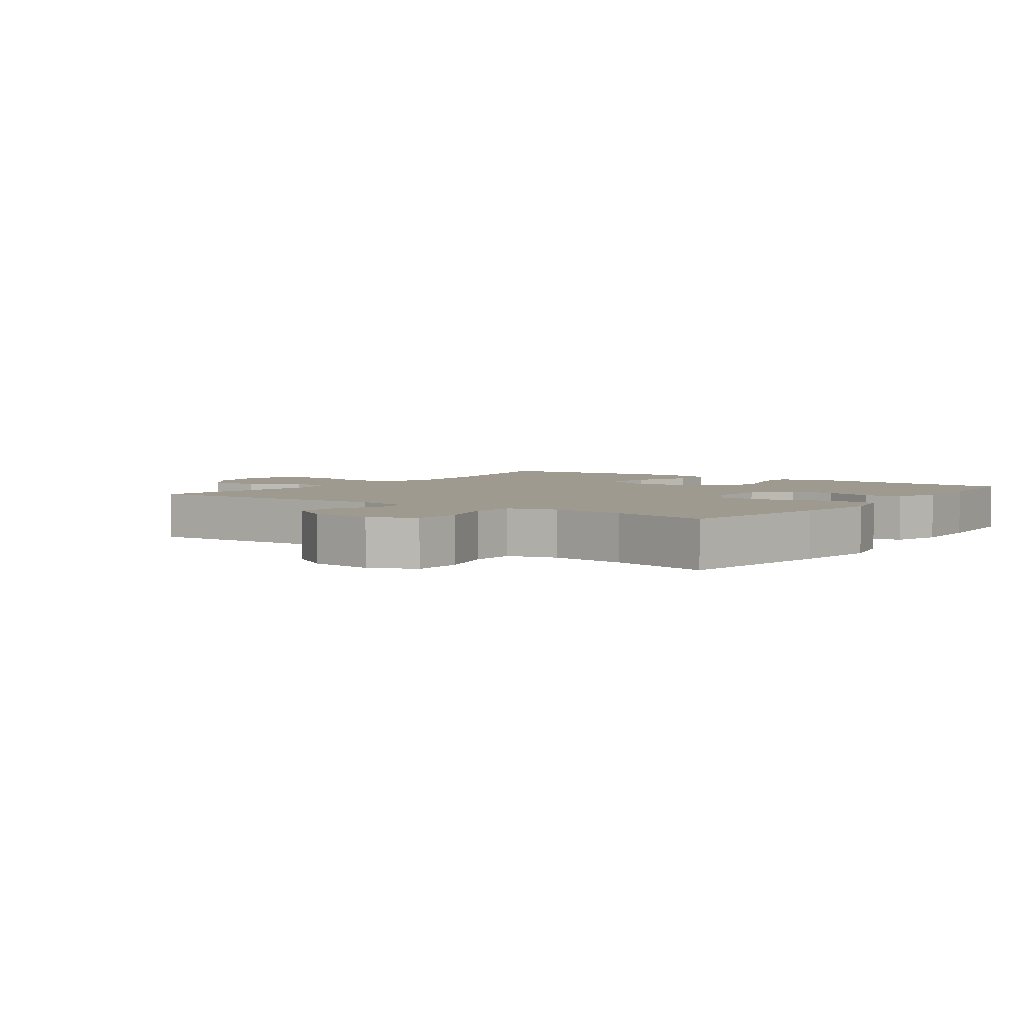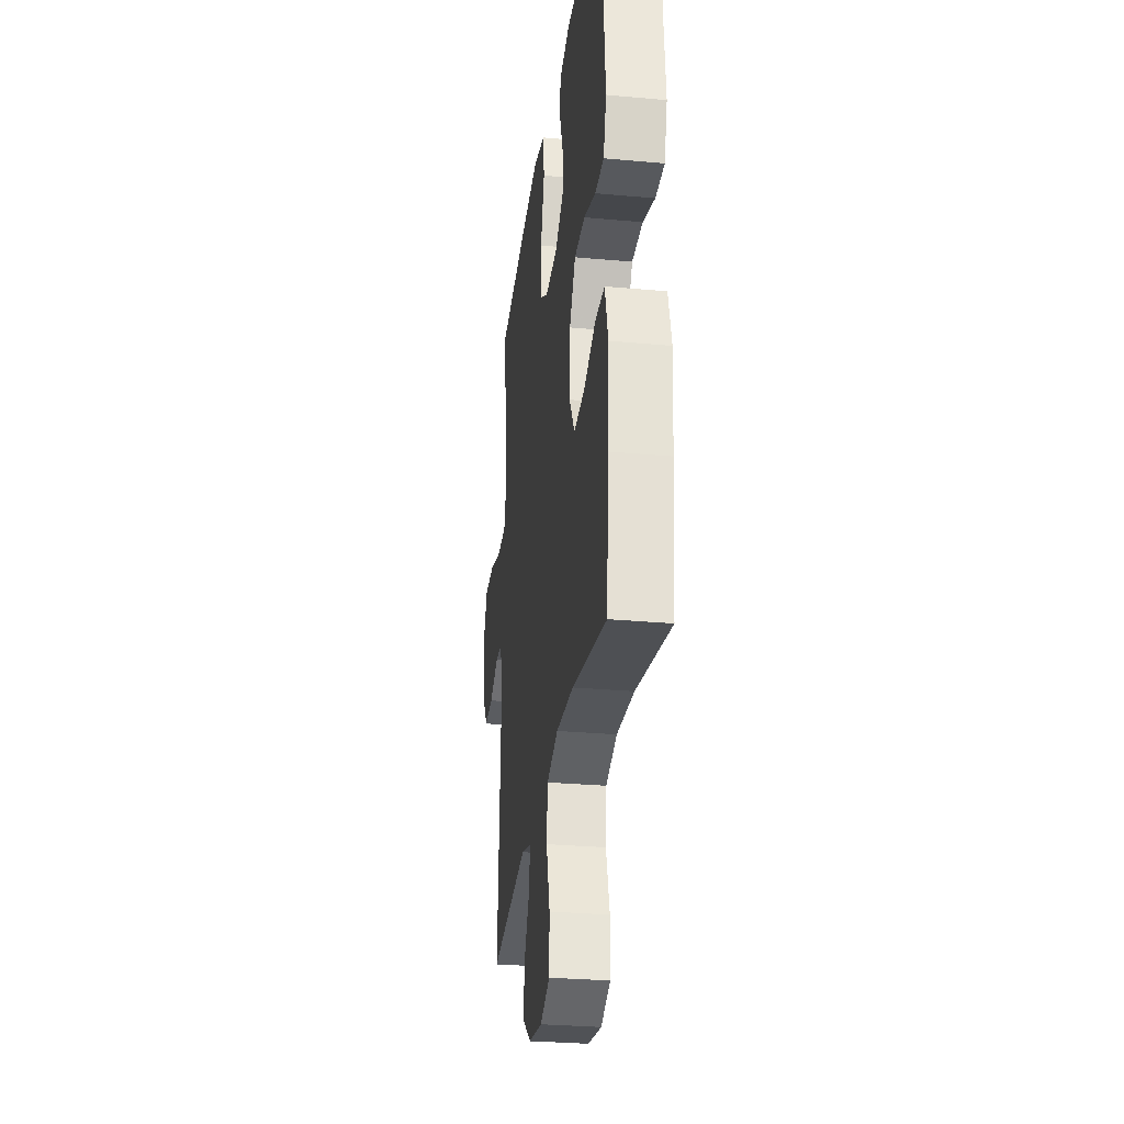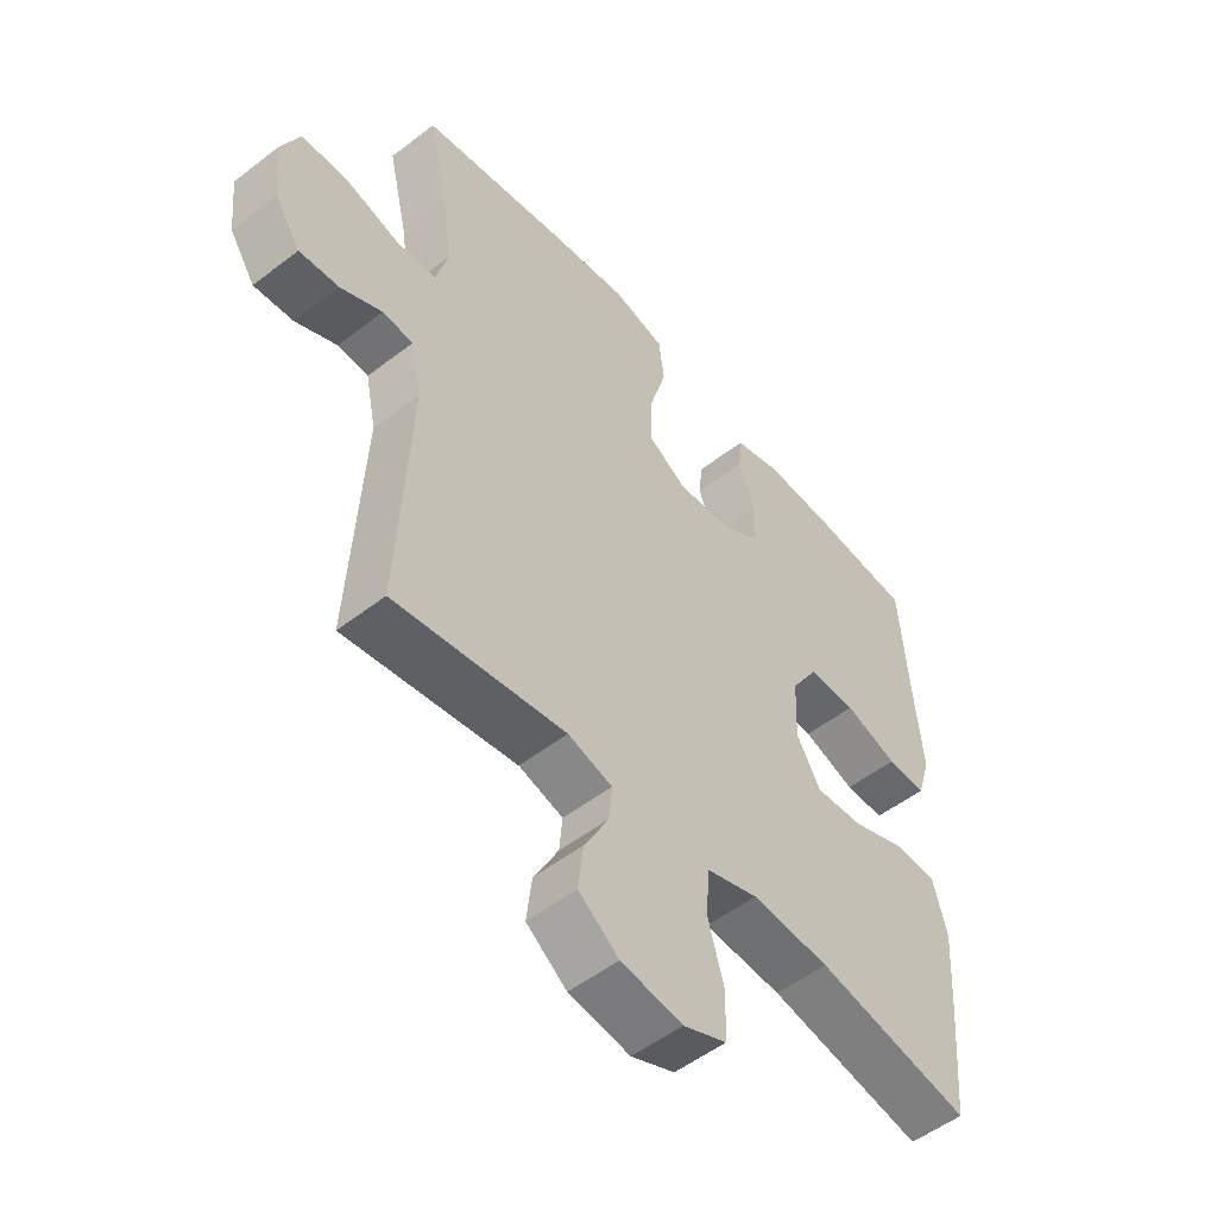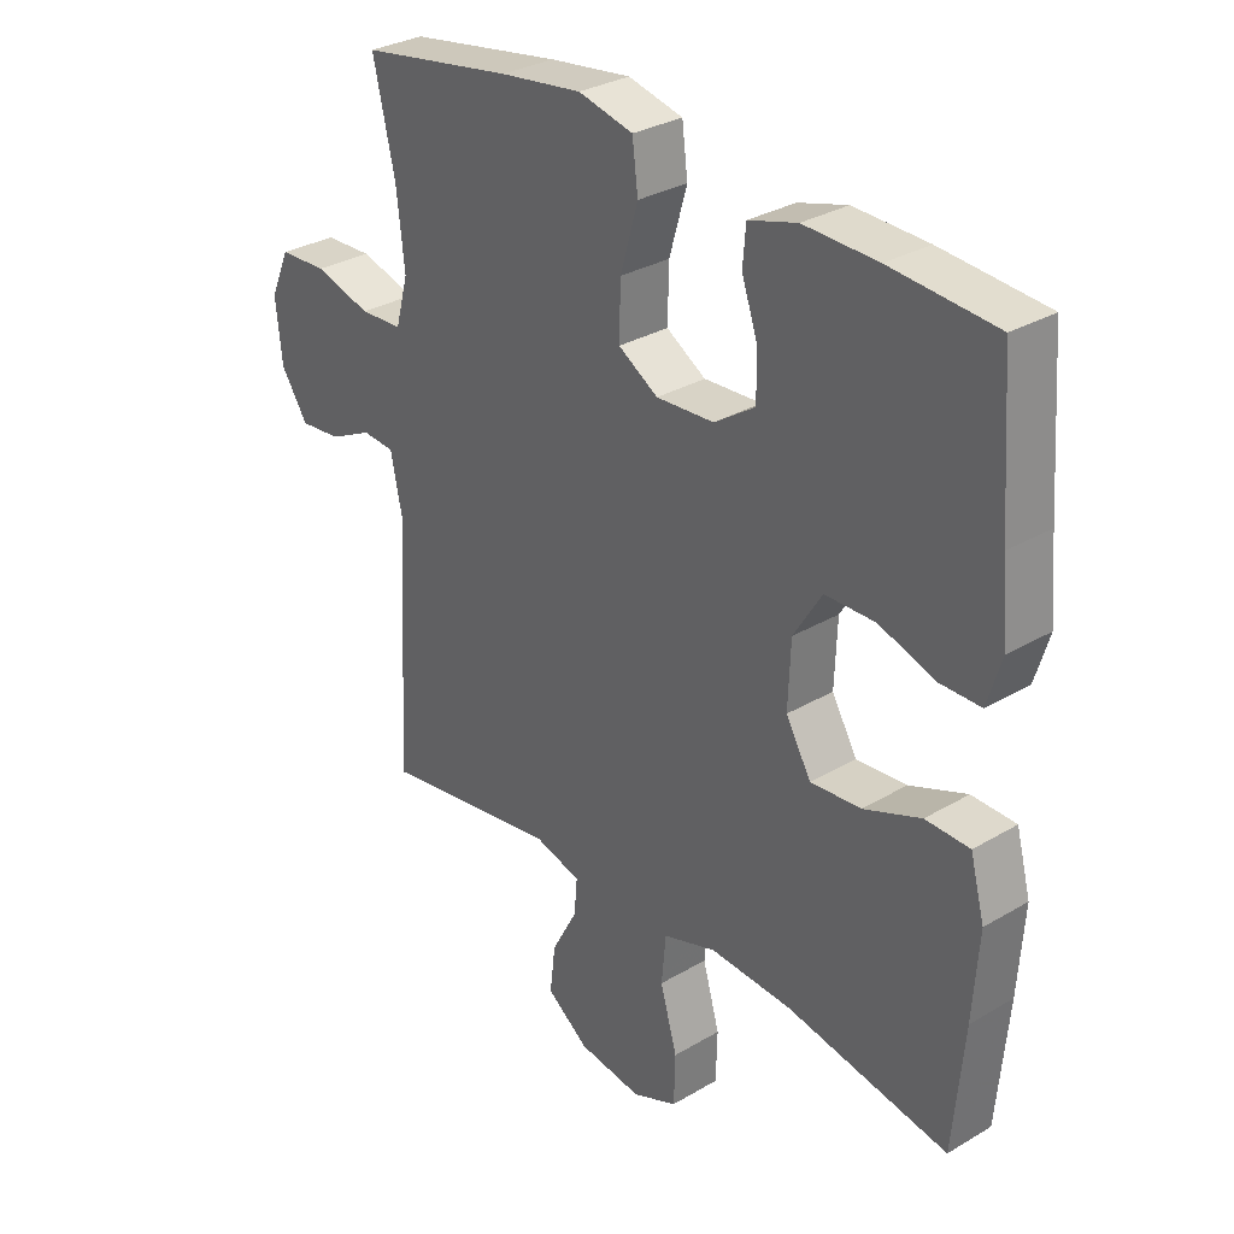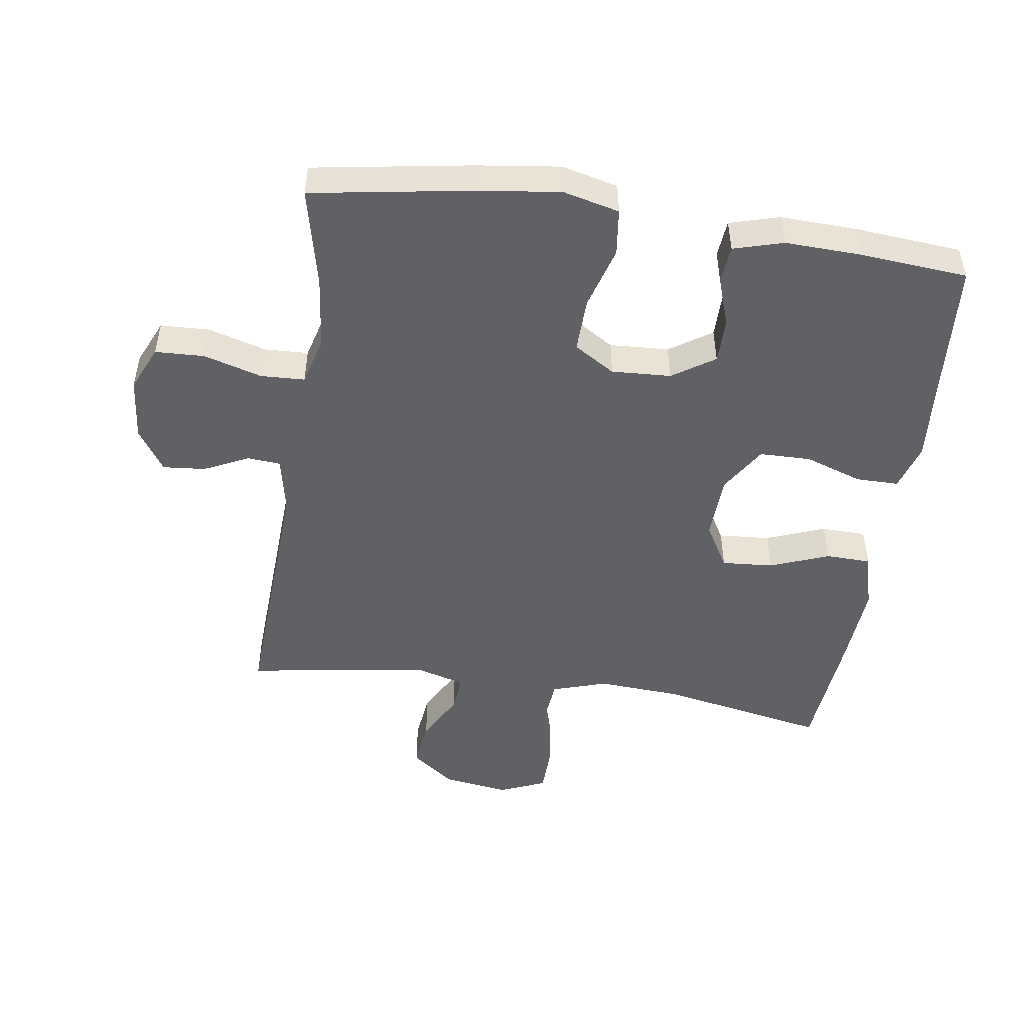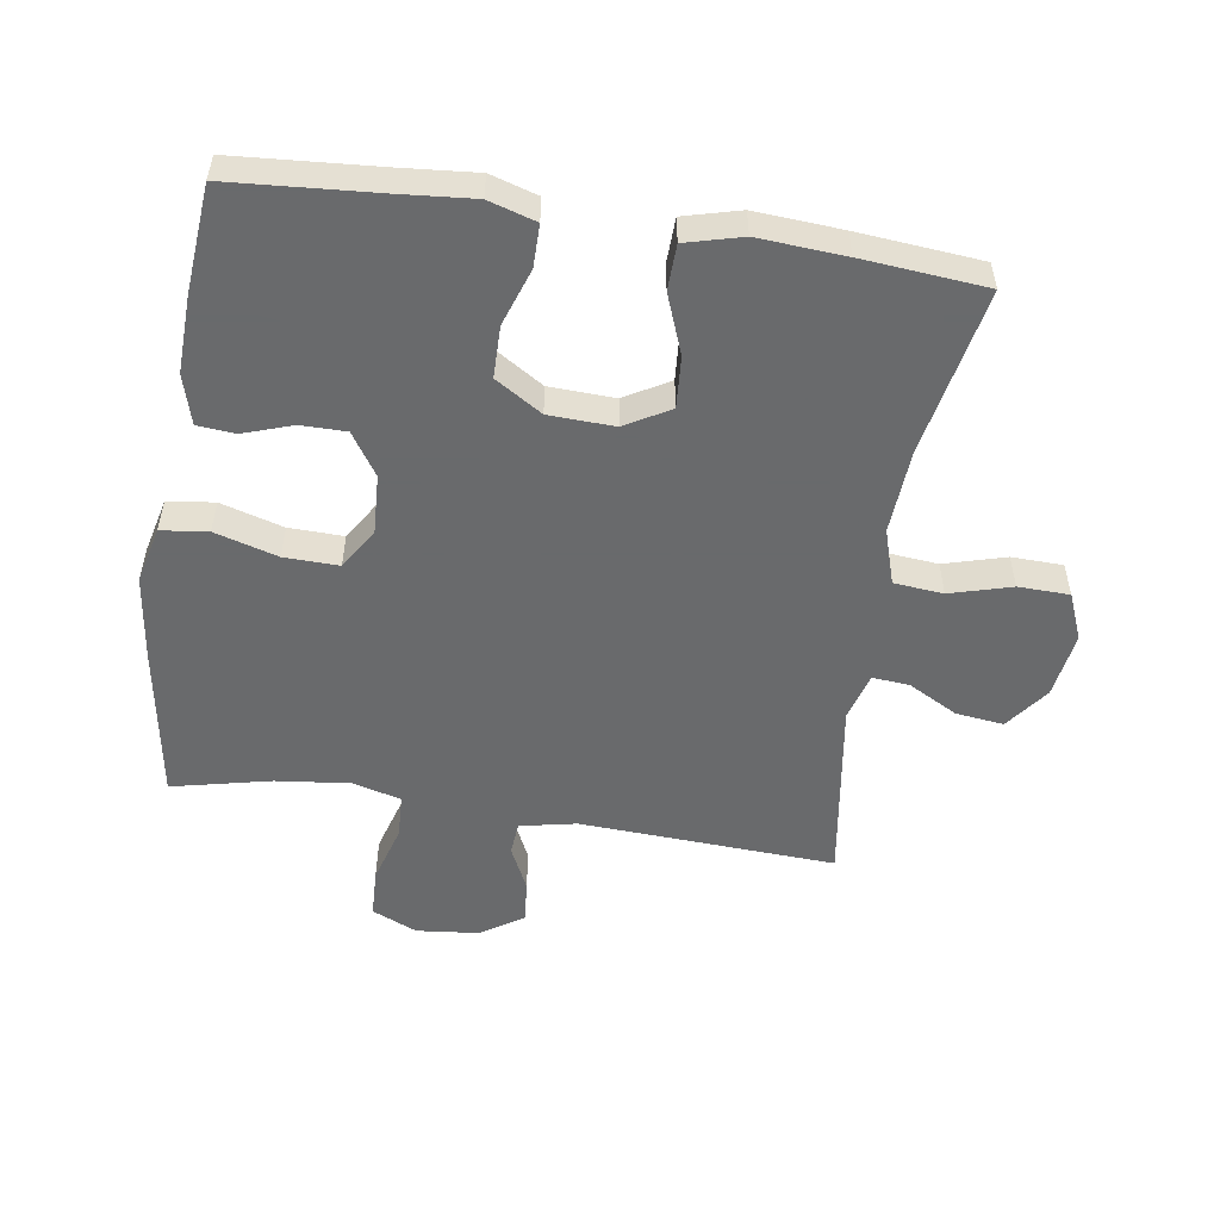
<metadata>
{"format":"obj","ext":"obj","renderer":"f3d","projection":"perspective","resolution":1024,"background":"white","views":[{"elev":3.8,"azim":-54.4,"up":"+Y"},{"elev":-29.1,"azim":82.3,"up":"+Z"},{"elev":-52.5,"azim":-50.2,"up":"+Z"},{"elev":30.7,"azim":49.6,"up":"+Z"},{"elev":-49.1,"azim":-8.4,"up":"+Y"},{"elev":-52.9,"azim":81.2,"up":"+Y"}]}
</metadata>
<code>
v 0.5 0.07 -0.5
v 0.242 0.07 -0.451
v 0.112 0.07 -0.443
v 0.027 0.07 -0.47
v 0.02 0.07 -0.546
v 0.047 0.07 -0.641
v 0.045 0.07 -0.72
v -0.027 0.07 -0.75
v -0.129 0.07 -0.735
v -0.196 0.07 -0.685
v -0.187 0.07 -0.611
v -0.146 0.07 -0.535
v -0.141 0.07 -0.478
v -0.215 0.07 -0.457
v -0.5 0.07 -0.5
v -0.48 0.07 -0.106
v -0.498 0.07 -0.019
v -0.549 0.07 -0.015
v -0.618 0.07 -0.048
v -0.684 0.07 -0.054
v -0.727 0.07 0.011
v -0.737 0.07 0.108
v -0.706 0.07 0.178
v -0.63 0.07 0.181
v -0.54 0.07 0.155
v -0.472 0.07 0.158
v -0.452 0.07 0.233
v -0.465 0.07 0.347
v -0.5 0.07 0.5
v -0.256 0.07 0.54
v -0.126 0.07 0.557
v -0.039 0.07 0.536
v -0.03 0.07 0.464
v -0.058 0.07 0.367
v -0.06 0.07 0.283
v 0.003 0.07 0.244
v 0.095 0.07 0.249
v 0.16 0.07 0.292
v 0.16 0.07 0.362
v 0.134 0.07 0.438
v 0.139 0.07 0.496
v 0.216 0.07 0.518
v 0.333 0.07 0.514
v 0.5 0.07 0.5
v 0.517 0.07 0.273
v 0.527 0.07 0.159
v 0.505 0.07 0.086
v 0.439 0.07 0.086
v 0.351 0.07 0.116
v 0.271 0.07 0.115
v 0.226 0.07 0.043
v 0.222 0.07 -0.058
v 0.262 0.07 -0.127
v 0.342 0.07 -0.121
v 0.433 0.07 -0.086
v 0.503 0.07 -0.088
v 0.526 0.07 -0.175
v 0.517 0.07 -0.309
v 0.5 0 -0.5
v 0.242 0 -0.451
v 0.112 0 -0.443
v 0.027 0 -0.47
v 0.02 0 -0.546
v 0.047 0 -0.641
v 0.045 0 -0.72
v -0.027 0 -0.75
v -0.129 0 -0.735
v -0.196 0 -0.685
v -0.187 0 -0.611
v -0.146 0 -0.535
v -0.141 0 -0.478
v -0.215 0 -0.457
v -0.5 0 -0.5
v -0.48 0 -0.106
v -0.498 0 -0.019
v -0.549 0 -0.015
v -0.618 0 -0.048
v -0.684 0 -0.054
v -0.727 0 0.011
v -0.737 0 0.108
v -0.706 0 0.178
v -0.63 0 0.181
v -0.54 0 0.155
v -0.472 0 0.158
v -0.452 0 0.233
v -0.465 0 0.347
v -0.5 0 0.5
v -0.256 0 0.54
v -0.126 0 0.557
v -0.039 0 0.536
v -0.03 0 0.464
v -0.058 0 0.367
v -0.06 0 0.283
v 0.003 0 0.244
v 0.095 0 0.249
v 0.16 0 0.292
v 0.16 0 0.362
v 0.134 0 0.438
v 0.139 0 0.496
v 0.216 0 0.518
v 0.333 0 0.514
v 0.5 0 0.5
v 0.517 0 0.273
v 0.527 0 0.159
v 0.505 0 0.086
v 0.439 0 0.086
v 0.351 0 0.116
v 0.271 0 0.115
v 0.226 0 0.043
v 0.222 0 -0.058
v 0.262 0 -0.127
v 0.342 0 -0.121
v 0.433 0 -0.086
v 0.503 0 -0.088
v 0.526 0 -0.175
v 0.517 0 -0.309
f 58 1 2
f 57 58 2
f 56 57 2
f 55 56 2
f 54 55 2
f 53 54 2 3
f 52 53 3 4
f 51 52 4
f 47 48 49
f 46 47 49
f 45 46 49
f 45 49 50
f 44 45 50
f 43 44 50
f 42 43 50
f 41 42 50
f 40 41 50
f 39 40 50
f 38 39 50 51
f 32 33 34
f 31 32 34
f 30 31 34
f 29 30 34
f 28 29 34
f 27 28 34 35
f 26 27 35 36
f 23 24 25
f 22 23 25
f 21 22 25
f 20 21 25
f 19 20 25
f 18 19 25
f 17 18 25 26
f 26 36 37
f 17 26 37
f 16 17 37
f 10 11 12
f 9 10 12
f 8 9 12
f 7 8 12
f 6 7 12
f 5 6 12
f 4 5 12 13
f 4 13 14
f 51 4 14
f 38 51 14
f 37 38 14
f 14 15 16 37
f 60 59 116
f 60 116 115
f 60 115 114
f 60 114 113
f 60 113 112
f 61 60 112 111
f 62 61 111 110
f 62 110 109
f 107 106 105
f 107 105 104
f 107 104 103
f 108 107 103
f 108 103 102
f 108 102 101
f 108 101 100
f 108 100 99
f 108 99 98
f 108 98 97
f 109 108 97 96
f 92 91 90
f 92 90 89
f 92 89 88
f 92 88 87
f 92 87 86
f 93 92 86 85
f 94 93 85 84
f 83 82 81
f 83 81 80
f 83 80 79
f 83 79 78
f 83 78 77
f 83 77 76
f 84 83 76 75
f 95 94 84
f 95 84 75
f 95 75 74
f 70 69 68
f 70 68 67
f 70 67 66
f 70 66 65
f 70 65 64
f 70 64 63
f 71 70 63 62
f 72 71 62
f 72 62 109
f 72 109 96
f 72 96 95
f 95 74 73 72
f 1 59 60 2
f 2 60 61 3
f 3 61 62 4
f 4 62 63 5
f 5 63 64 6
f 6 64 65 7
f 7 65 66 8
f 8 66 67 9
f 9 67 68 10
f 10 68 69 11
f 11 69 70 12
f 12 70 71 13
f 13 71 72 14
f 14 72 73 15
f 15 73 74 16
f 16 74 75 17
f 17 75 76 18
f 18 76 77 19
f 19 77 78 20
f 20 78 79 21
f 21 79 80 22
f 22 80 81 23
f 23 81 82 24
f 24 82 83 25
f 25 83 84 26
f 26 84 85 27
f 27 85 86 28
f 28 86 87 29
f 29 87 88 30
f 30 88 89 31
f 31 89 90 32
f 32 90 91 33
f 33 91 92 34
f 34 92 93 35
f 35 93 94 36
f 36 94 95 37
f 37 95 96 38
f 38 96 97 39
f 39 97 98 40
f 40 98 99 41
f 41 99 100 42
f 42 100 101 43
f 43 101 102 44
f 44 102 103 45
f 45 103 104 46
f 46 104 105 47
f 47 105 106 48
f 48 106 107 49
f 49 107 108 50
f 50 108 109 51
f 51 109 110 52
f 52 110 111 53
f 53 111 112 54
f 54 112 113 55
f 55 113 114 56
f 56 114 115 57
f 57 115 116 58
f 58 116 59 1

</code>
